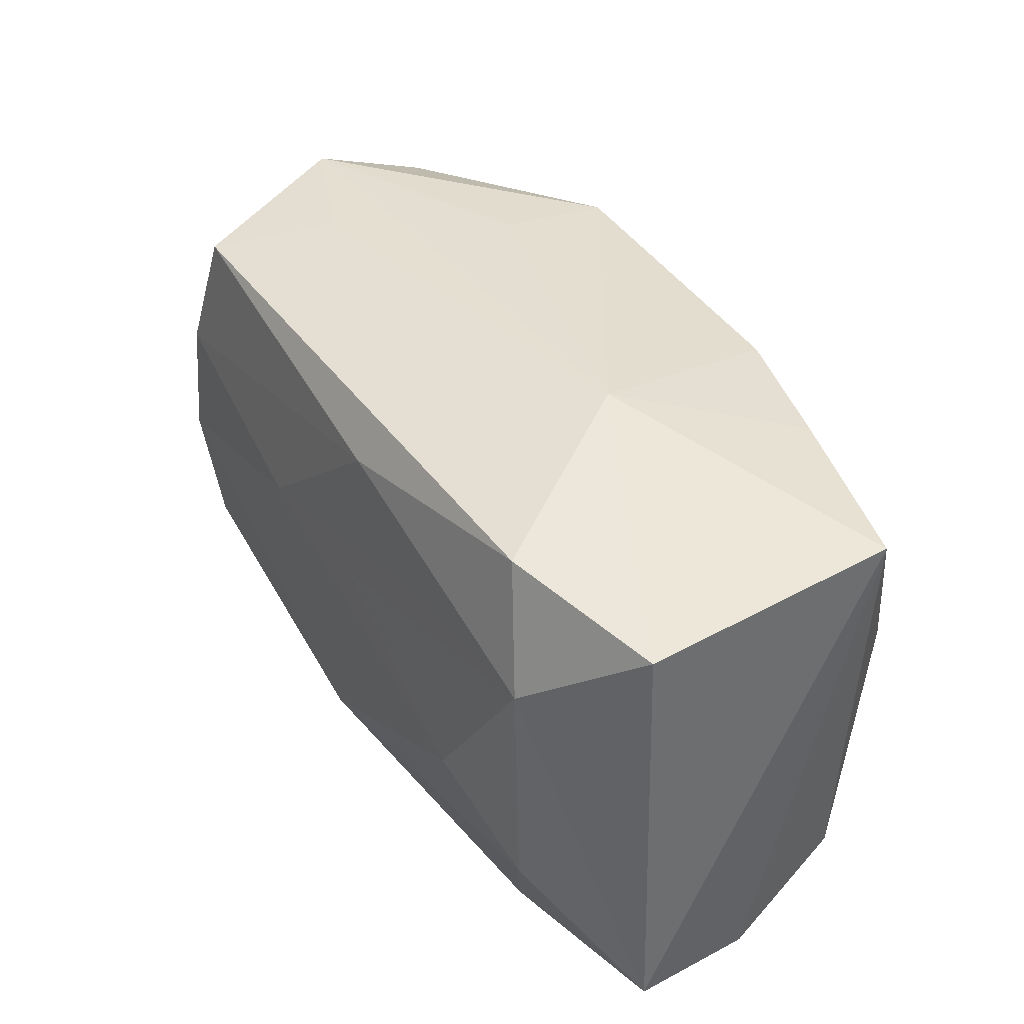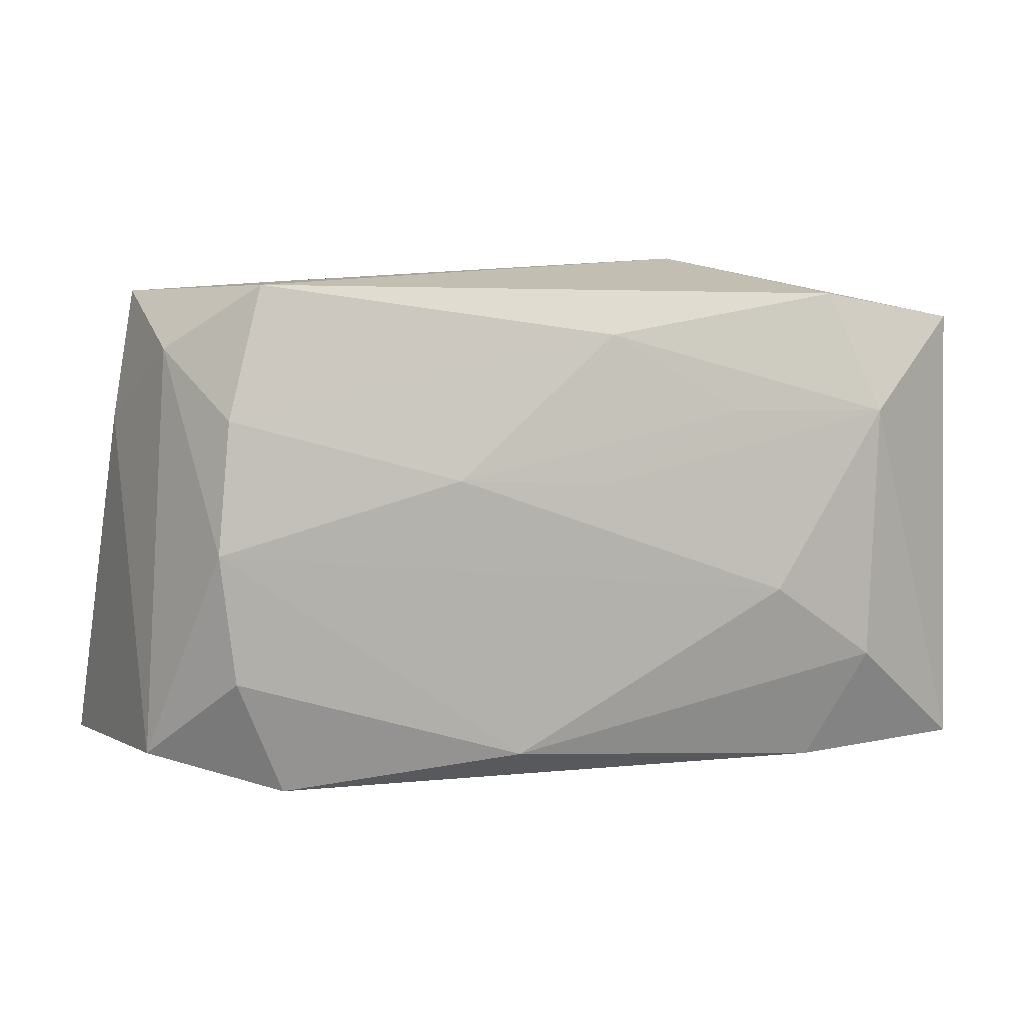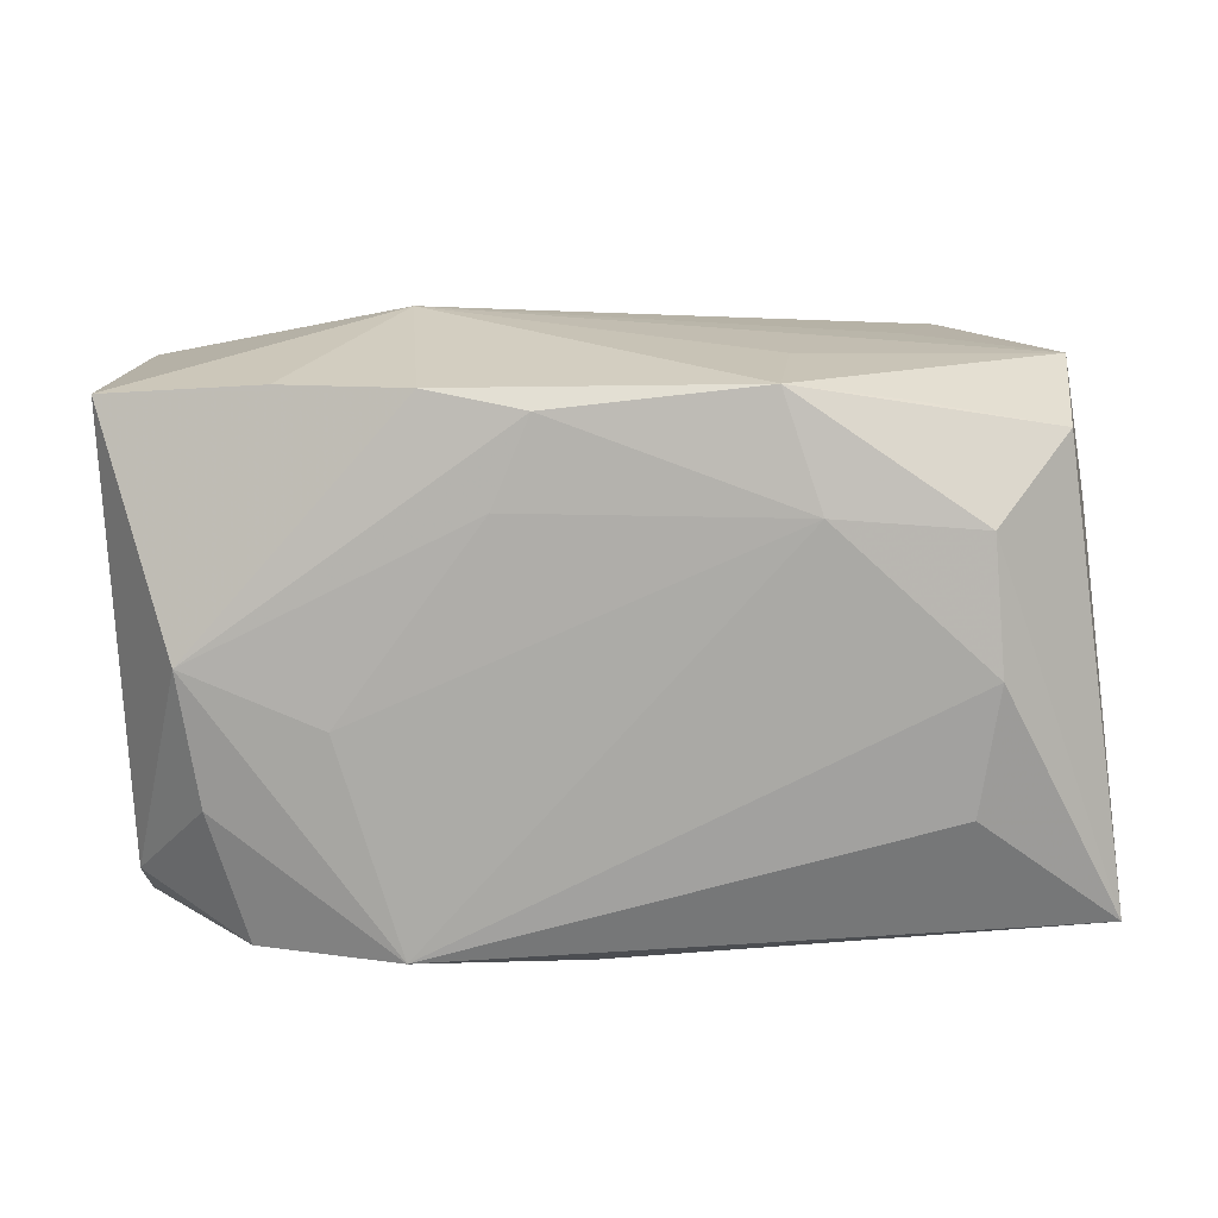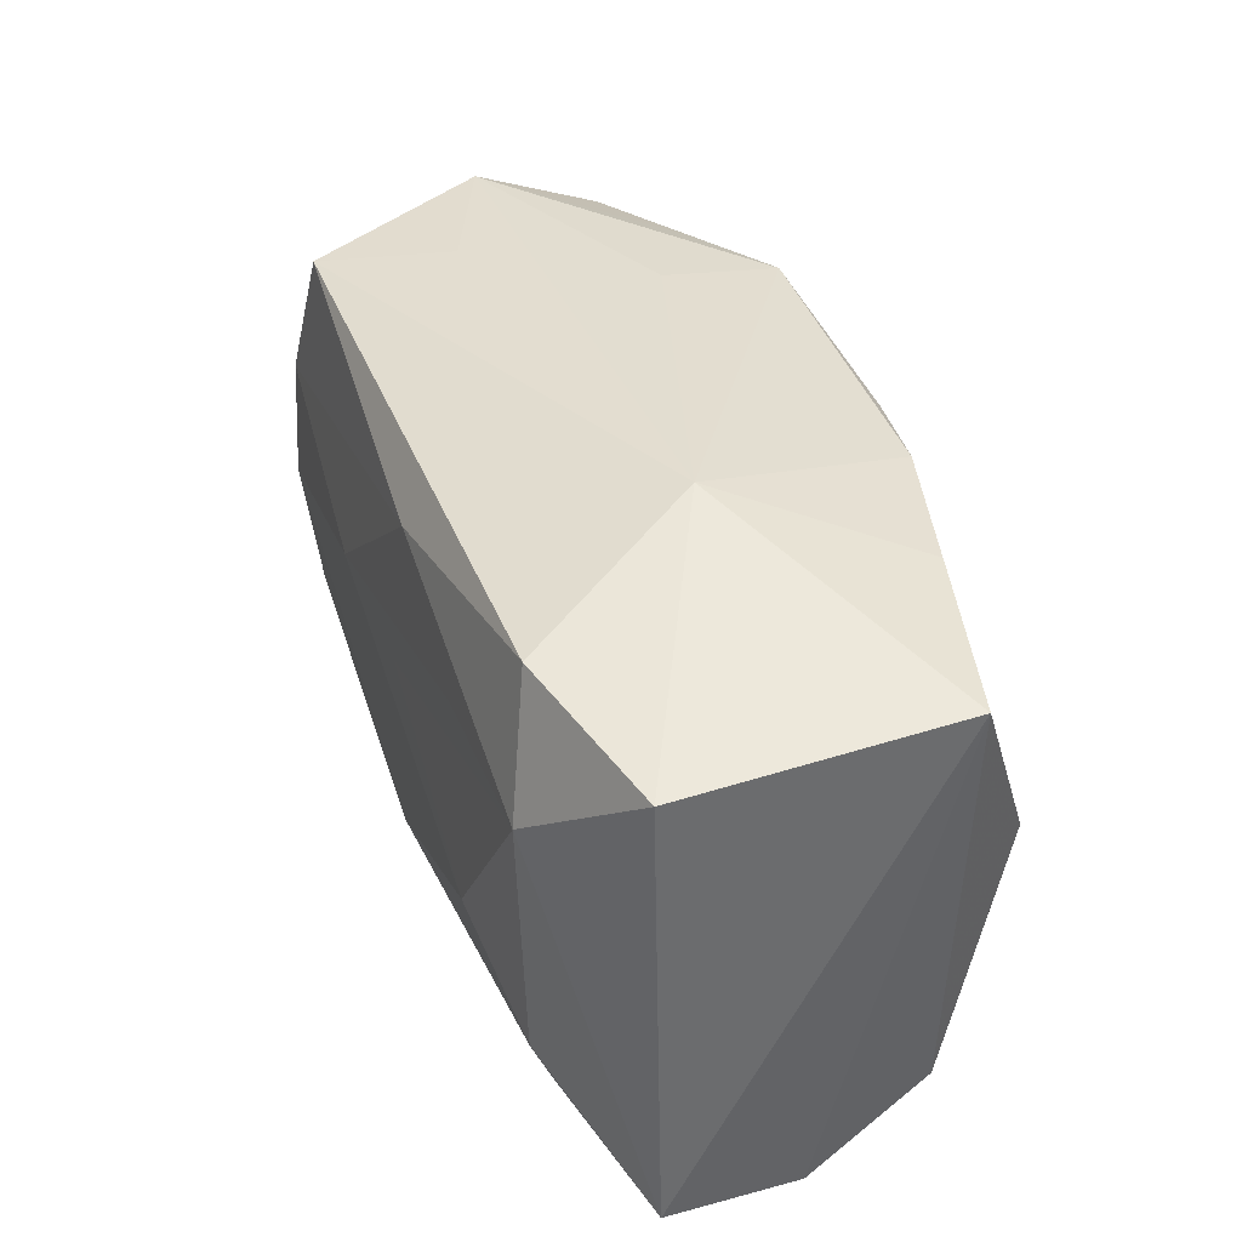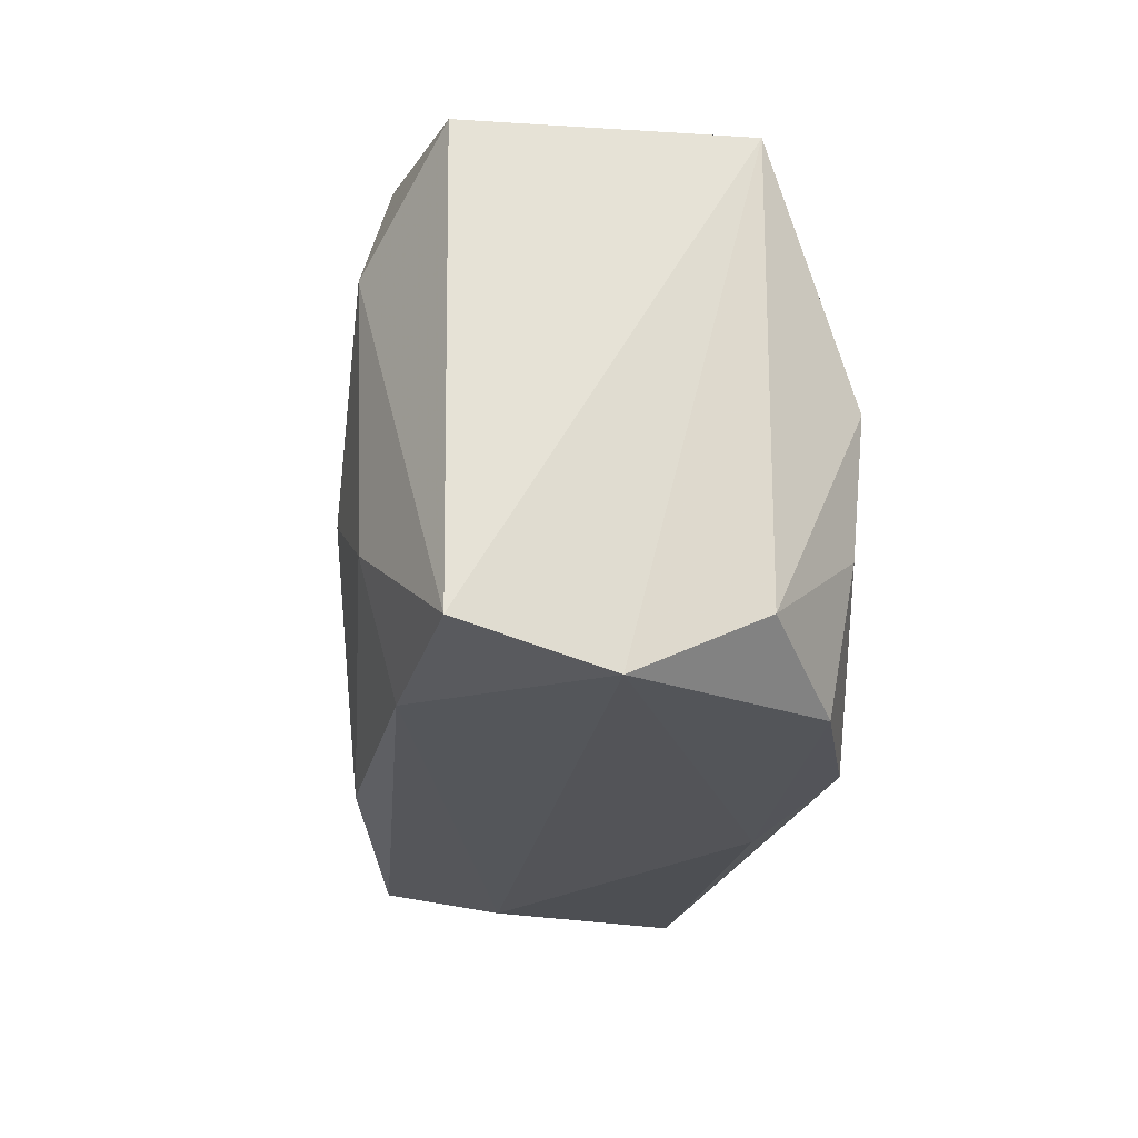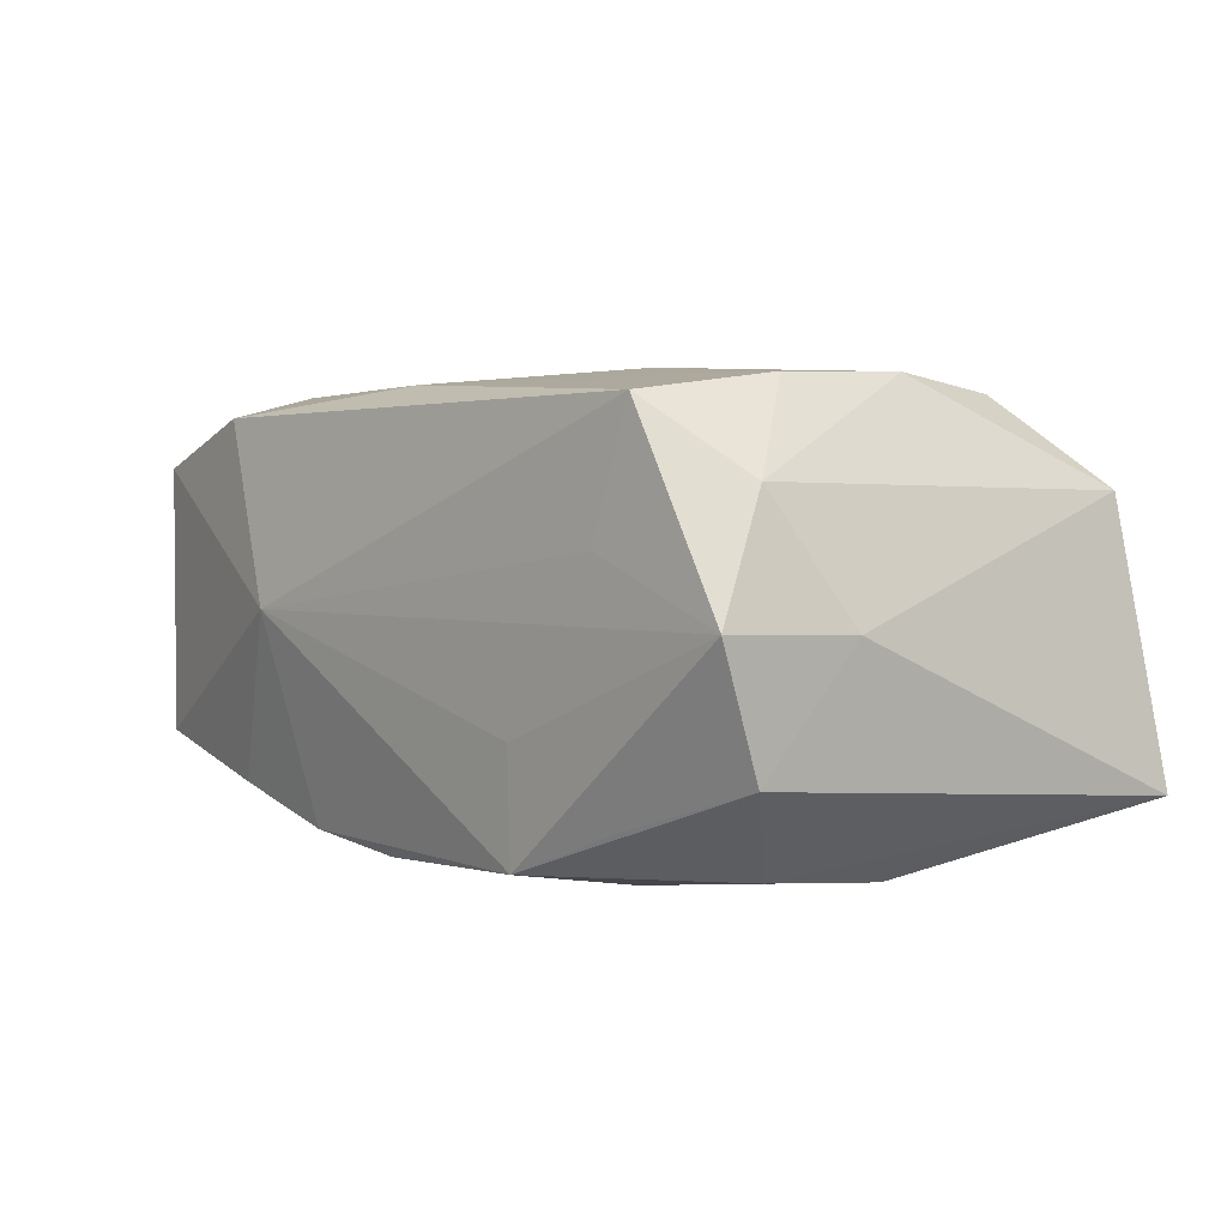
<metadata>
{"format":"obj","ext":"obj","renderer":"f3d","projection":"perspective","resolution":1024,"background":"white","views":[{"elev":40.6,"azim":57.1,"up":"+Y"},{"elev":5.3,"azim":-16.4,"up":"+Y"},{"elev":13.3,"azim":-177.3,"up":"+Y"},{"elev":39.4,"azim":69.3,"up":"+Y"},{"elev":-23.6,"azim":84.7,"up":"+Y"},{"elev":1.5,"azim":-130.3,"up":"+Z"}]}
</metadata>
<code>
v -0.03372 -0.01671 0.009164
v -0.02206 0.02057 0.004997
v -0.01021 0.005016 0.01791
v 0.01647 -0.004362 0.01818
v 0.03431 0.01777 0.01166
v 0.01692 -0.003664 -0.01752
v -0.0158 0.0112 -0.01752
v 0.02101 -0.01904 0.01373
v -0.01285 0.01982 -0.01637
v -0.004971 -0.01706 0.01628
v -0.03191 0.01521 0.009226
v -0.02226 -0.0212 0.004275
v 0.003267 0.018 -0.01692
v -0.03329 0.01985 2.222e-05
v 0.001777 0.004557 0.01786
v -0.02752 -0.01045 0.01583
v 0.02105 0.01903 -0.01273
v 0.01304 0.02284 0.000753
v 0.006025 0.01132 -0.01729
v 0.02513 -0.01025 0.01655
v -0.02196 0.01824 -0.01291
v -0.027 0.01026 -0.0163
v 0.01088 0.01925 -0.01549
v -0.01362 0.02068 -0.007531
v 0.03363 -0.0212 0.0002101
v -0.0349 0.009535 -0.0001984
v 0.03395 0.01784 -0.009534
v -0.02781 0.0002463 -0.01703
v -0.02639 -0.009579 -0.01633
v 0.02563 0.01005 0.0173
v -0.02518 0.0201 0.01494
v 0.01317 0.01016 0.01739
v -0.02795 0.009813 0.01642
v 0.02315 -0.01997 -0.01465
v 0.02196 0.01963 0.01516
v -0.0006917 -0.02105 -0.01346
v -0.0289 -0.0004031 0.01682
v 0.03525 -0.01833 0.01123
v 0.02596 -0.009758 -0.01615
v -0.03262 0.01606 -0.009609
v 0.03207 -0.0162 -0.00961
v 0.01198 -0.02002 -0.01752
v 0.02746 0.0004392 -0.01688
v -0.03718 -0.01823 -0.01175
v 0.002534 0.01628 0.01685
v -0.02358 -0.01953 0.01331
f 18 5 27
f 5 30 38
f 38 27 5
f 23 9 18
f 23 13 9
f 35 30 5
f 18 31 35
f 35 5 18
f 20 30 4
f 20 38 30
f 2 31 18
f 18 14 2
f 2 14 31
f 18 9 24
f 24 14 18
f 9 14 24
f 31 14 11
f 4 30 15
f 15 3 4
f 32 15 30
f 3 15 32
f 9 13 7
f 13 19 7
f 7 19 6
f 18 27 17
f 17 23 18
f 27 23 17
f 13 23 43
f 6 19 43
f 43 19 13
f 43 23 27
f 27 41 43
f 44 36 12
f 10 20 4
f 16 46 10
f 27 38 25
f 25 41 27
f 25 12 36
f 6 43 42
f 42 36 44
f 42 7 6
f 28 7 42
f 44 28 29
f 29 42 44
f 28 42 29
f 21 14 9
f 9 40 21
f 21 40 14
f 22 28 44
f 44 40 22
f 22 40 9
f 9 7 22
f 22 7 28
f 1 46 16
f 44 12 1
f 1 12 46
f 31 11 33
f 30 35 45
f 45 32 30
f 45 35 31
f 3 32 45
f 31 33 45
f 45 33 3
f 8 10 46
f 8 25 38
f 38 20 8
f 20 10 8
f 46 12 8
f 12 25 8
f 39 43 41
f 39 42 43
f 41 25 34
f 34 39 41
f 42 39 34
f 34 25 36
f 36 42 34
f 26 11 14
f 26 1 11
f 44 1 26
f 26 40 44
f 14 40 26
f 11 1 37
f 37 33 11
f 37 1 16
f 3 33 37
f 16 10 37
f 4 3 37
f 37 10 4

</code>
